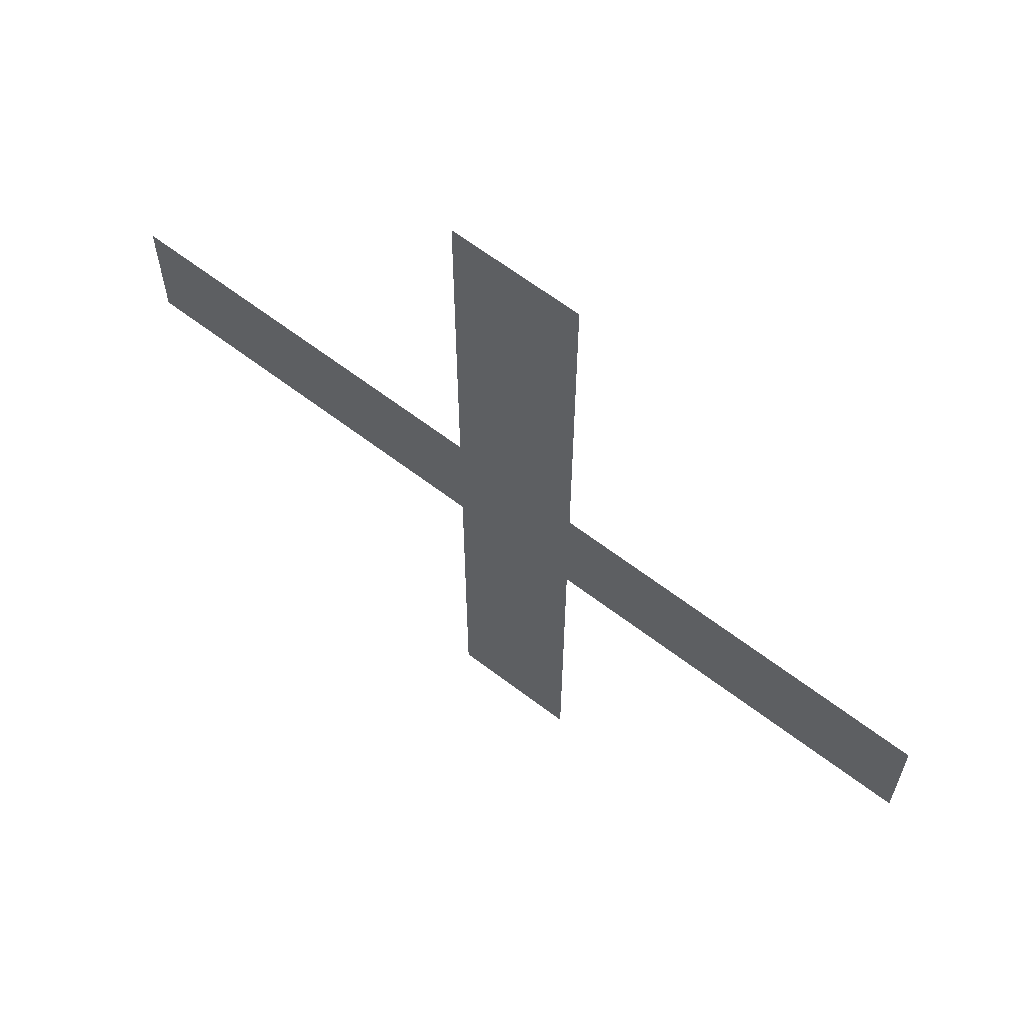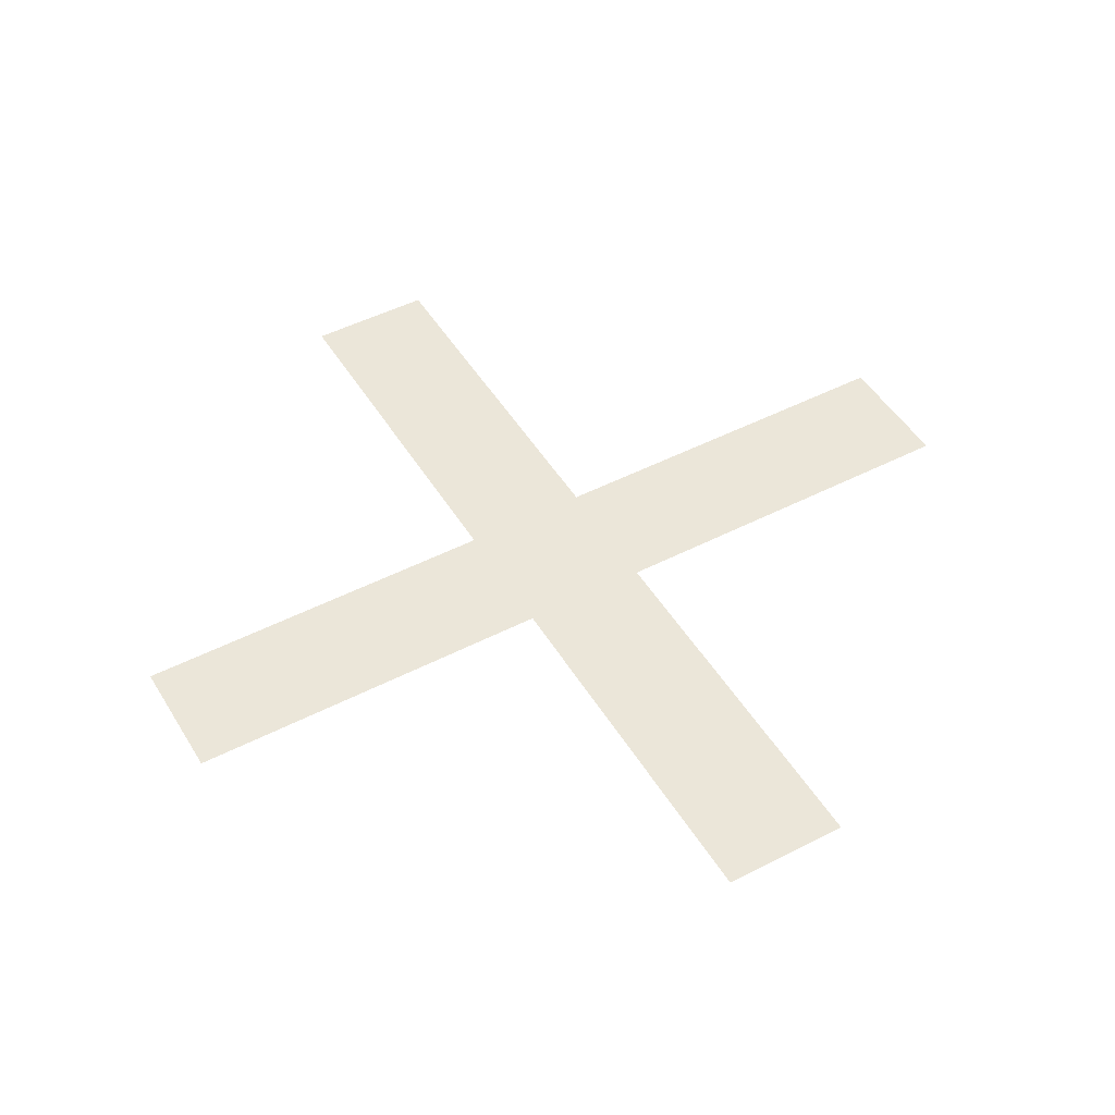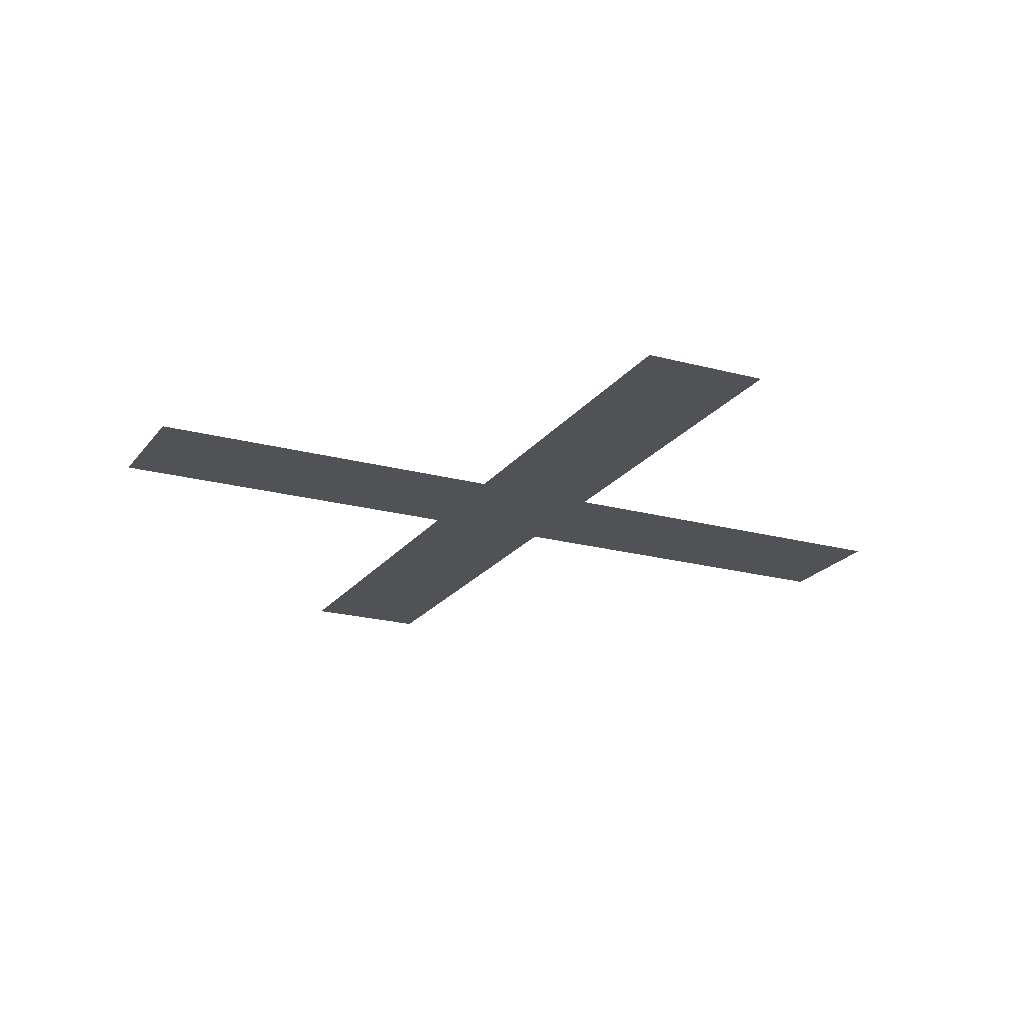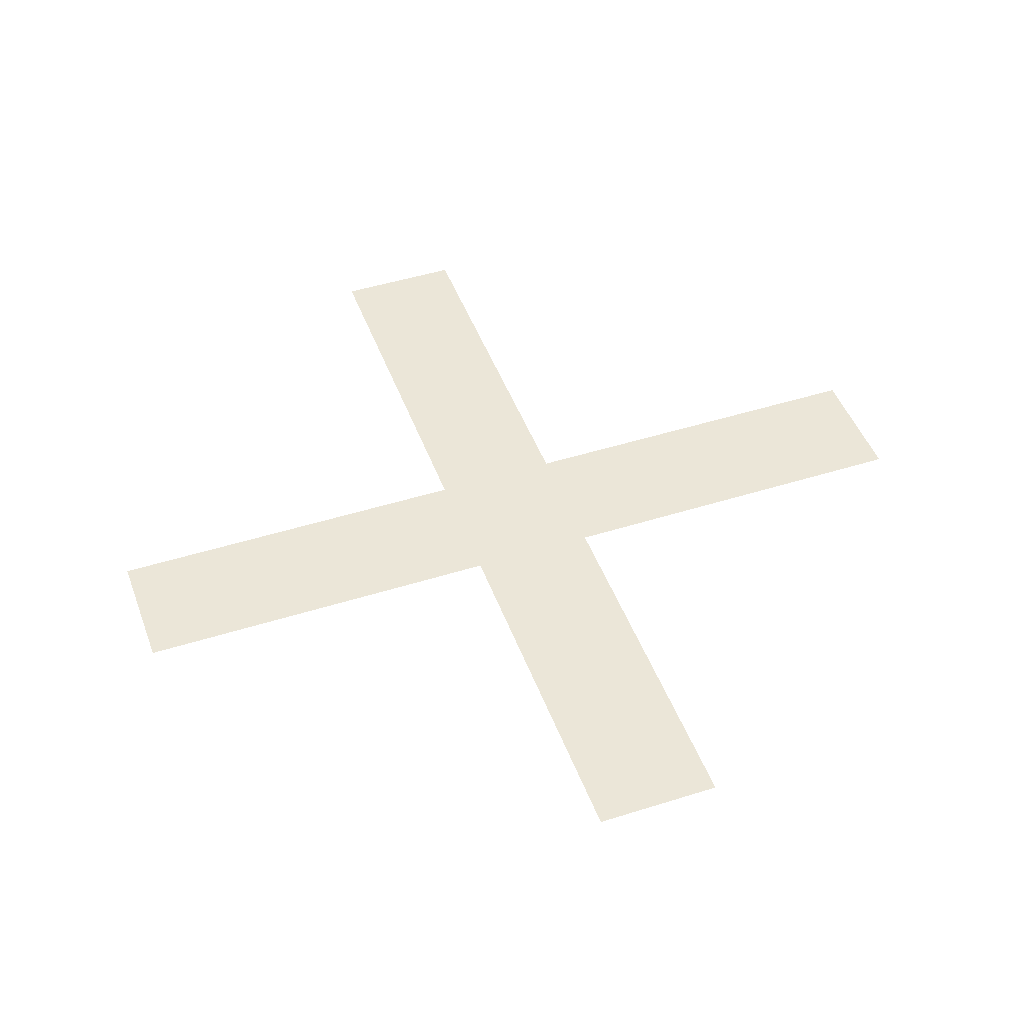
<metadata>
{"format":"obj","ext":"obj","renderer":"f3d","projection":"perspective","resolution":1024,"background":"white","views":[{"elev":64.3,"azim":37.5,"up":"+Z"},{"elev":48.1,"azim":-120.0,"up":"+Y"},{"elev":-21.0,"azim":154.0,"up":"+Y"},{"elev":46.6,"azim":70.2,"up":"+Y"}]}
</metadata>
<code>
o mesh47/mesh47-geometry#mesh47-geometry
v 0.4016 -0.1557 0.07271
v 0.3961 -0.1557 0.07458
v 0.3961 -0.1557 0.07271
v 0.4016 -0.1557 0.07458
v 0.3961 -0.1557 0.08015
v 0.3961 -0.1557 0.06718
v 0.3943 -0.1557 0.08015
v 0.3943 -0.1557 0.07458
v 0.3943 -0.1557 0.07271
v 0.3943 -0.1557 0.06718
v 0.3887 -0.1557 0.07458
v 0.3887 -0.1557 0.07271
f 1 2 3
f 2 1 4
f 3 2 1
f 4 1 2
f 5 3 2
f 2 3 5
f 5 6 3
f 3 6 5
f 7 6 5
f 5 6 7
f 8 6 7
f 7 6 8
f 9 6 8
f 8 6 9
f 6 9 10
f 10 9 6
f 11 9 8
f 8 9 11
f 9 11 12
f 12 11 9

</code>
